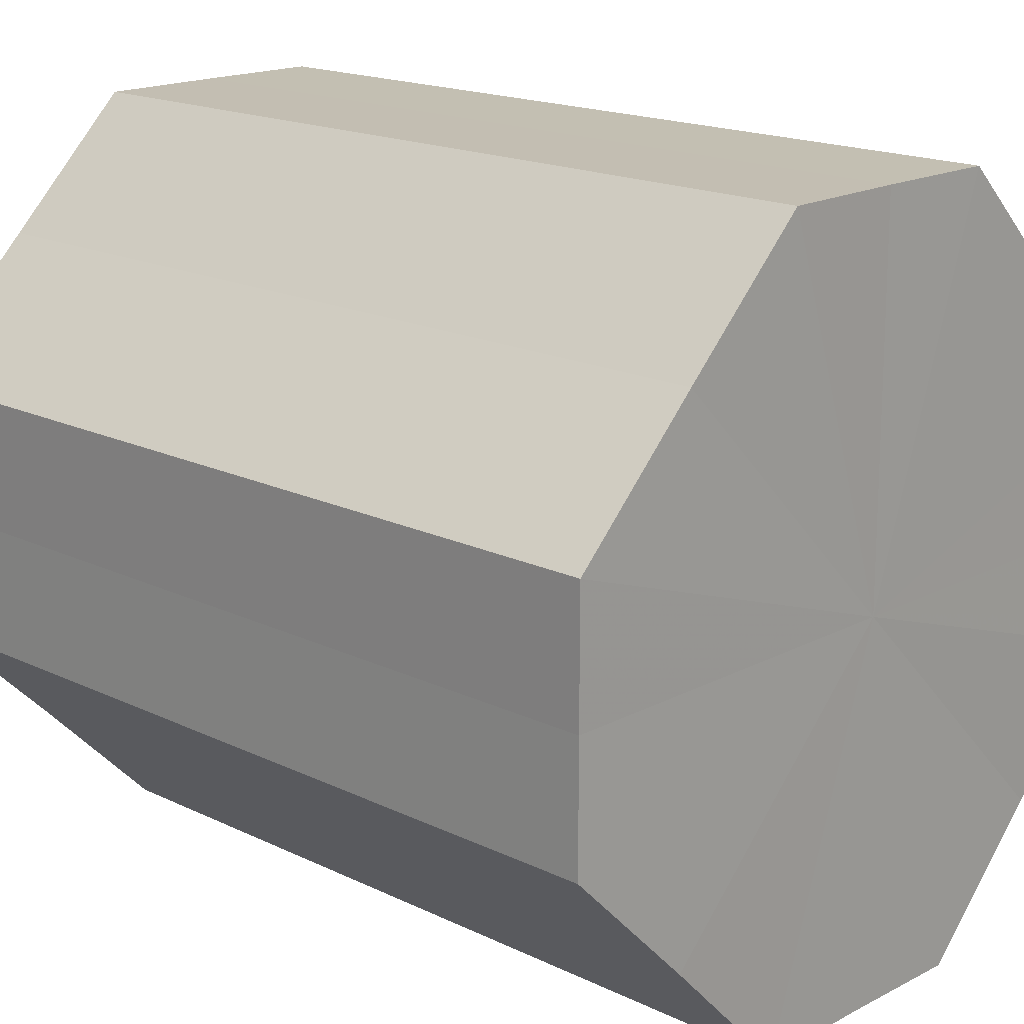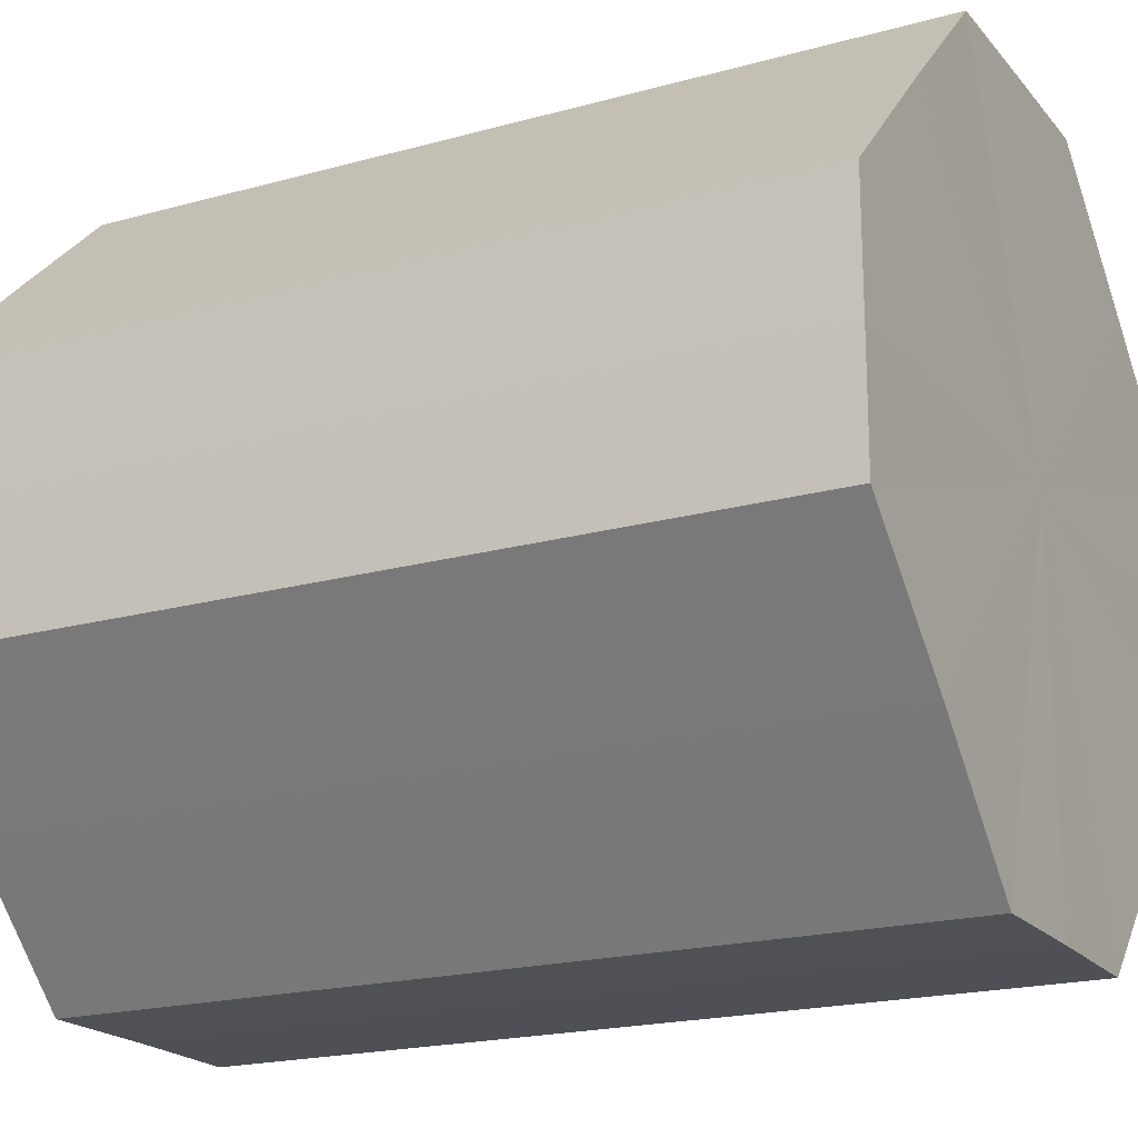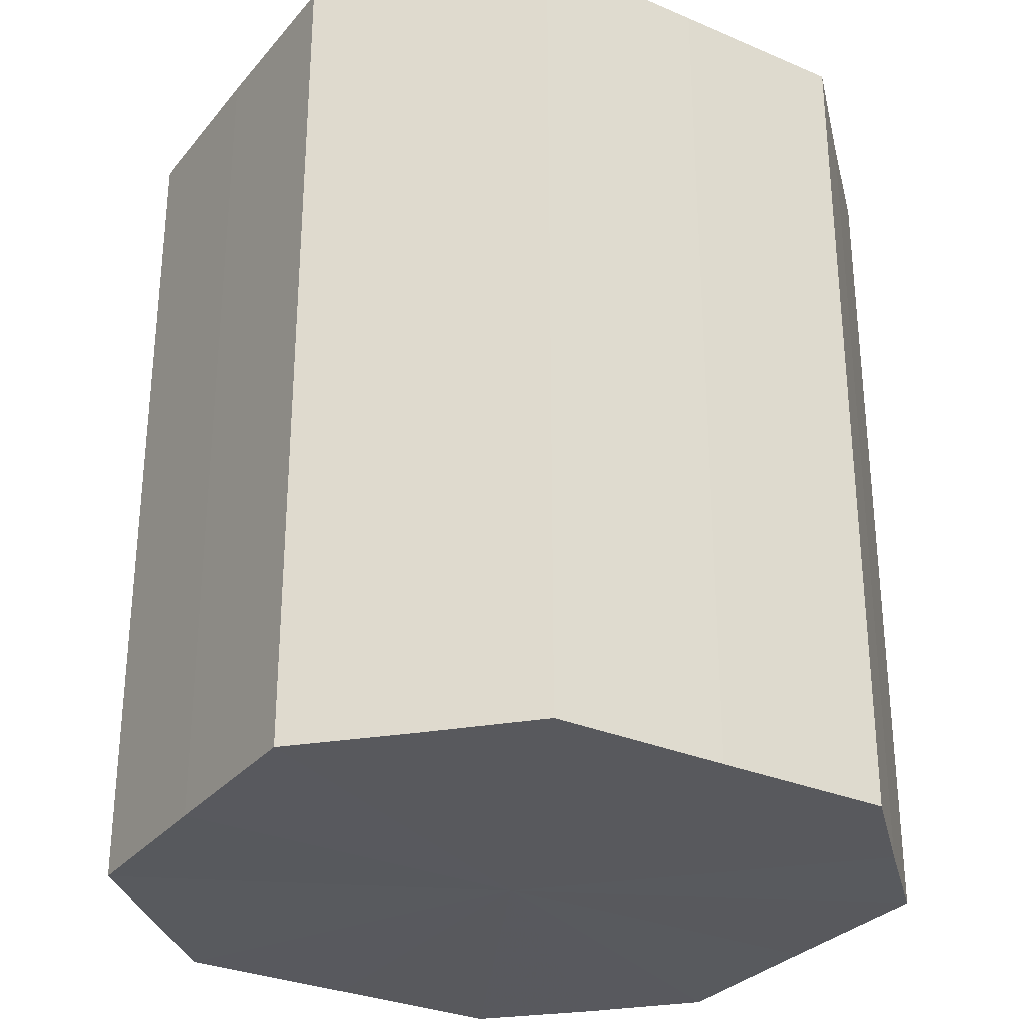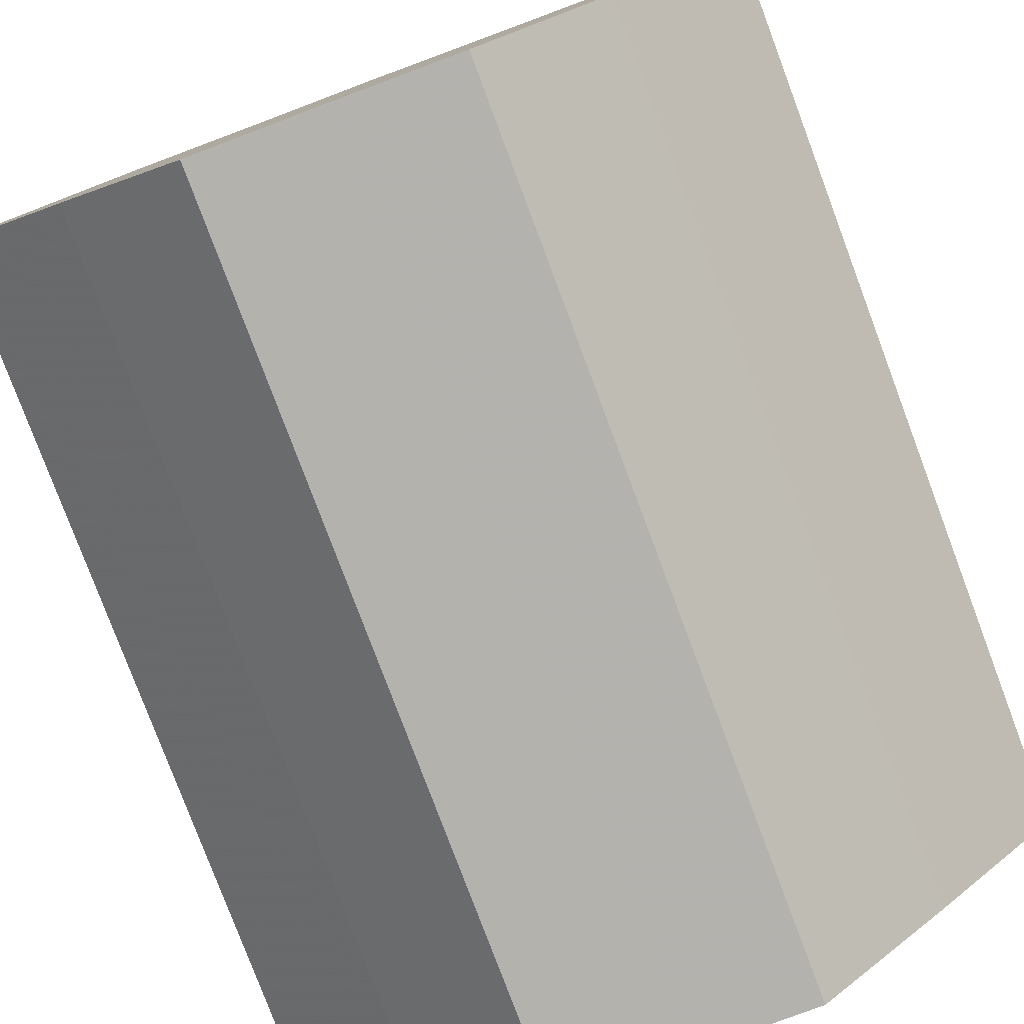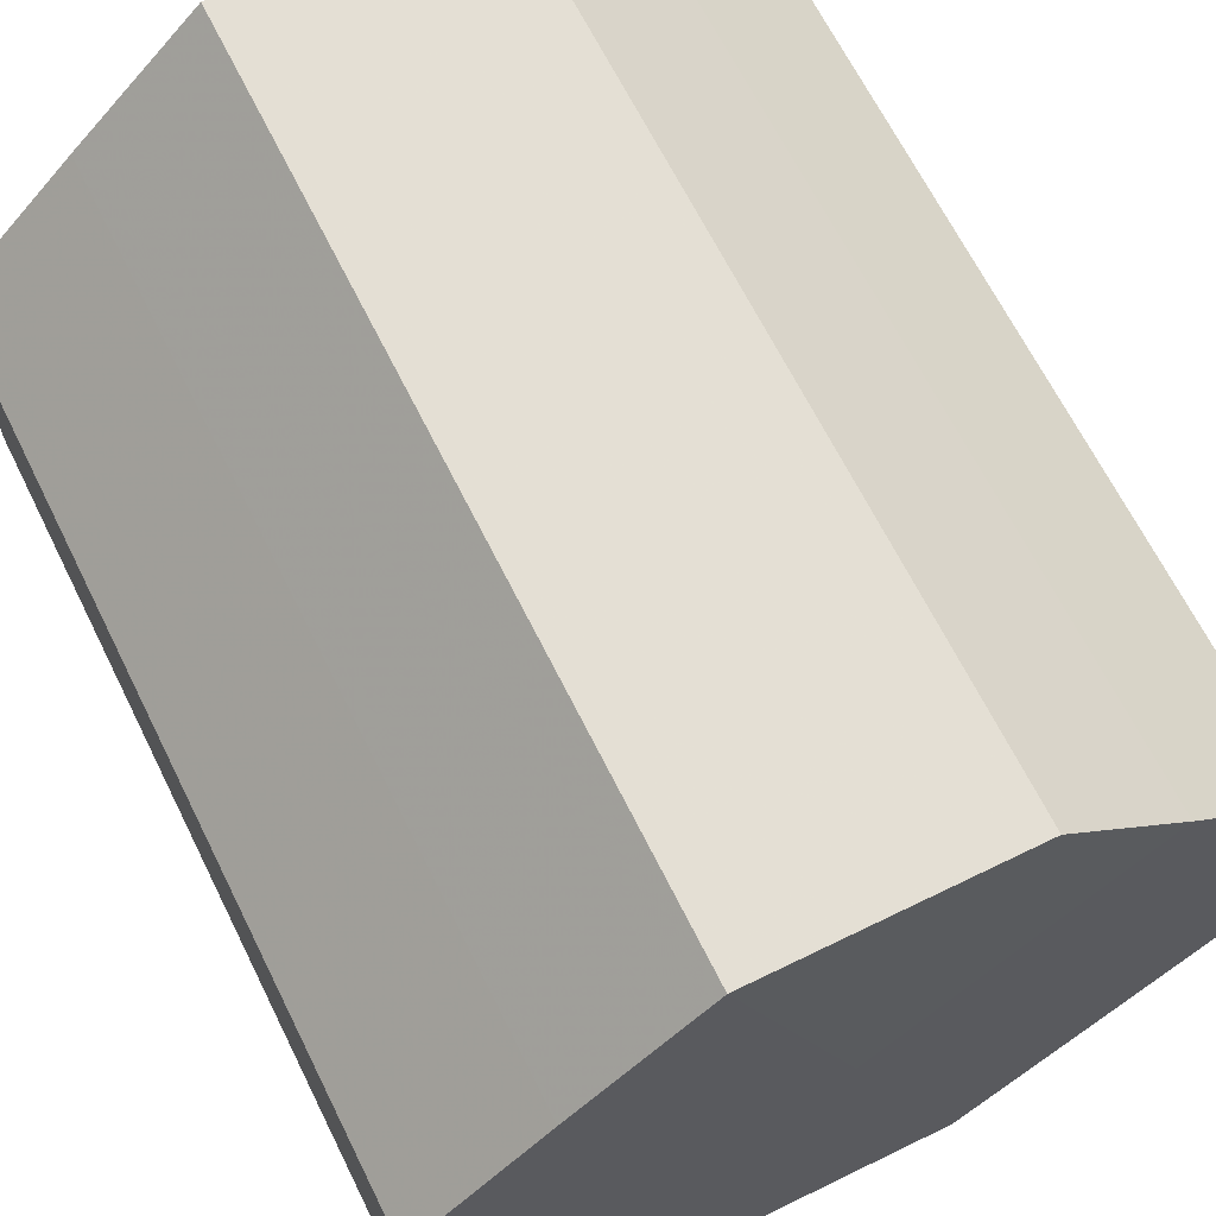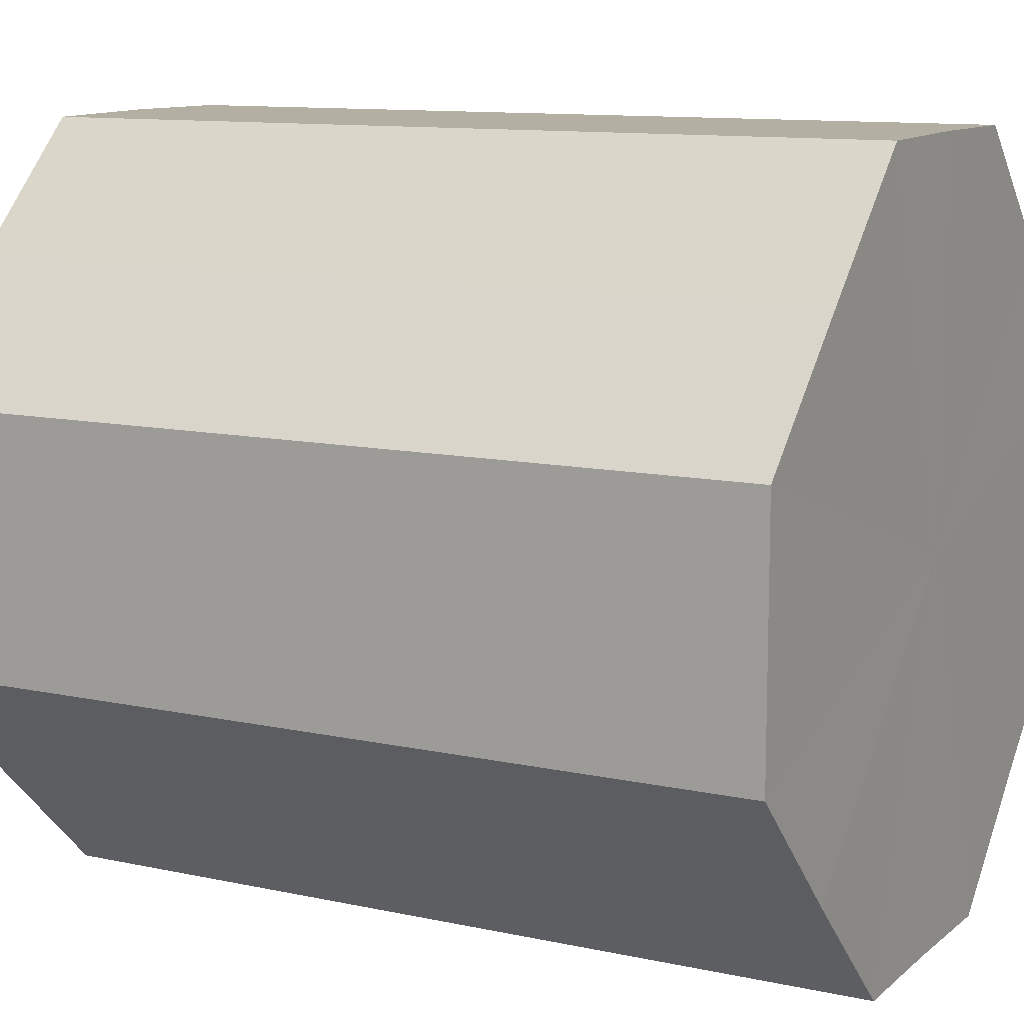
<metadata>
{"format":"obj","ext":"obj","renderer":"f3d","projection":"perspective","resolution":1024,"background":"white","views":[{"elev":17.4,"azim":133.7,"up":"+Y"},{"elev":-19.8,"azim":117.4,"up":"+Y"},{"elev":-30.1,"azim":103.1,"up":"+Z"},{"elev":-79.6,"azim":-159.5,"up":"+Y"},{"elev":66.3,"azim":-26.4,"up":"+Y"},{"elev":11.2,"azim":-61.5,"up":"+Y"}]}
</metadata>
<code>
o 18658
v 2168 1871 7.241
v 2168 1871 7.241
v 2168 1871 7.31
v 2168 1871 7.241
v 2168 1871 7.31
v 2168 1871 7.241
v 2168 1871 7.31
v 2168 1871 7.241
v 2168 1871 7.31
v 2168 1871 7.241
v 2168 1871 7.31
v 2168 1871 7.241
v 2168 1871 7.31
v 2168 1871 7.241
v 2168 1871 7.31
v 2168 1871 7.241
v 2168 1871 7.31
v 2168 1871 7.241
v 2168 1871 7.31
v 2168 1871 7.241
v 2168 1871 7.31
v 2168 1871 7.241
v 2168 1871 7.31
v 2168 1871 7.241
v 2168 1871 7.31
v 2168 1871 7.241
v 2168 1871 7.31
v 2168 1871 7.241
v 2168 1871 7.31
v 2168 1871 7.241
v 2168 1871 7.31
v 2168 1871 7.31
v 2168 1871 7.31
v 2168 1871 7.241
v 2168 1871 7.31
v 2168 1871 7.241
v 2168 1871 7.31
v 2168 1871 7.31
v 2168 1871 7.241
v 2168 1871 7.31
v 2168 1871 7.241
v 2168 1871 7.241
v 2168 1871 7.31
v 2168 1871 7.31
v 2168 1871 7.241
v 2168 1871 7.31
v 2168 1871 7.241
v 2168 1871 7.241
v 2168 1871 7.31
v 2168 1871 7.31
v 2168 1871 7.241
v 2168 1871 7.31
v 2168 1871 7.241
v 2168 1871 7.241
v 2168 1871 7.31
v 2168 1871 7.31
v 2168 1871 7.241
v 2168 1871 7.31
v 2168 1871 7.241
v 2168 1871 7.241
v 2168 1871 7.31
v 2168 1871 7.31
v 2168 1871 7.241
v 2168 1871 7.241
v 2168 1871 7.241
v 2168 1871 7.241
v 2168 1871 7.241
v 2168 1871 7.241
v 2168 1871 7.241
v 2168 1871 7.241
v 2168 1871 7.241
v 2168 1871 7.241
v 2168 1871 7.241
v 2168 1871 7.241
v 2168 1871 7.241
v 2168 1871 7.241
v 2168 1871 7.241
v 2168 1871 7.241
v 2168 1871 7.241
v 2168 1871 7.241
v 2168 1871 7.241
v 2168 1871 7.31
v 2168 1871 7.31
v 2168 1871 7.31
v 2168 1871 7.31
v 2168 1871 7.31
v 2168 1871 7.31
v 2168 1871 7.31
v 2168 1871 7.31
v 2168 1871 7.31
v 2168 1871 7.31
v 2168 1871 7.31
v 2168 1871 7.31
v 2168 1871 7.31
v 2168 1871 7.31
v 2168 1871 7.31
v 2168 1871 7.31
v 2168 1871 7.31
f 1 2 3
f 2 4 5
f 6 1 7
f 4 8 9
f 10 6 11
f 8 12 13
f 14 10 15
f 12 16 17
f 18 14 19
f 16 20 21
f 22 18 23
f 20 24 25
f 26 22 27
f 24 28 29
f 30 26 31
f 28 30 32
f 33 34 35
f 35 36 37
f 38 39 33
f 40 41 38
f 37 42 43
f 44 45 40
f 46 47 44
f 43 48 49
f 50 51 46
f 52 53 50
f 49 54 55
f 56 57 52
f 58 59 56
f 55 60 61
f 62 63 58
f 61 64 62
f 65 66 67
f 65 68 66
f 65 67 69
f 65 70 68
f 65 69 71
f 65 72 70
f 65 71 73
f 65 74 72
f 65 73 75
f 65 76 74
f 65 75 77
f 65 78 76
f 65 77 79
f 65 80 78
f 65 79 81
f 65 81 80
f 82 83 84
f 82 85 83
f 82 84 86
f 82 87 85
f 82 86 88
f 82 89 87
f 82 88 90
f 82 91 89
f 82 90 92
f 82 93 91
f 82 92 94
f 82 95 93
f 82 94 96
f 82 97 95
f 82 96 98
f 82 98 97

</code>
